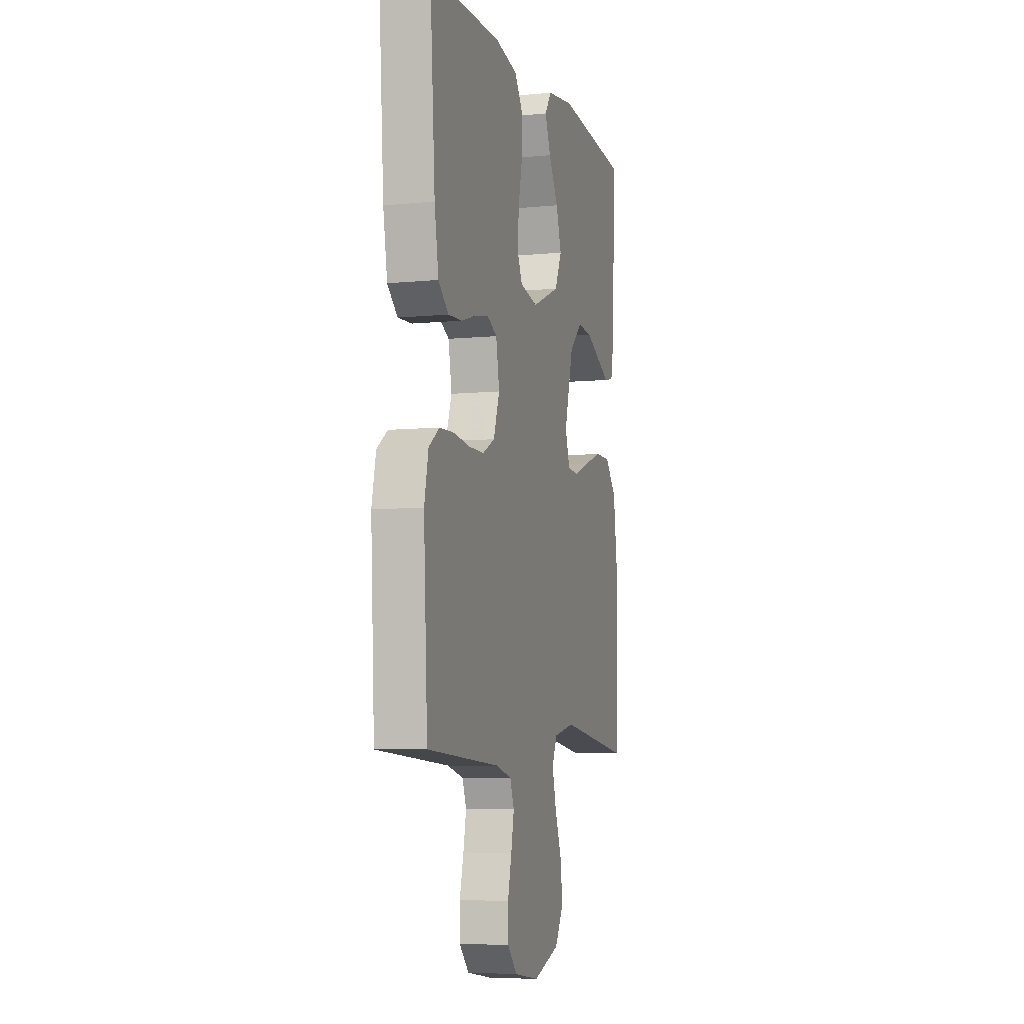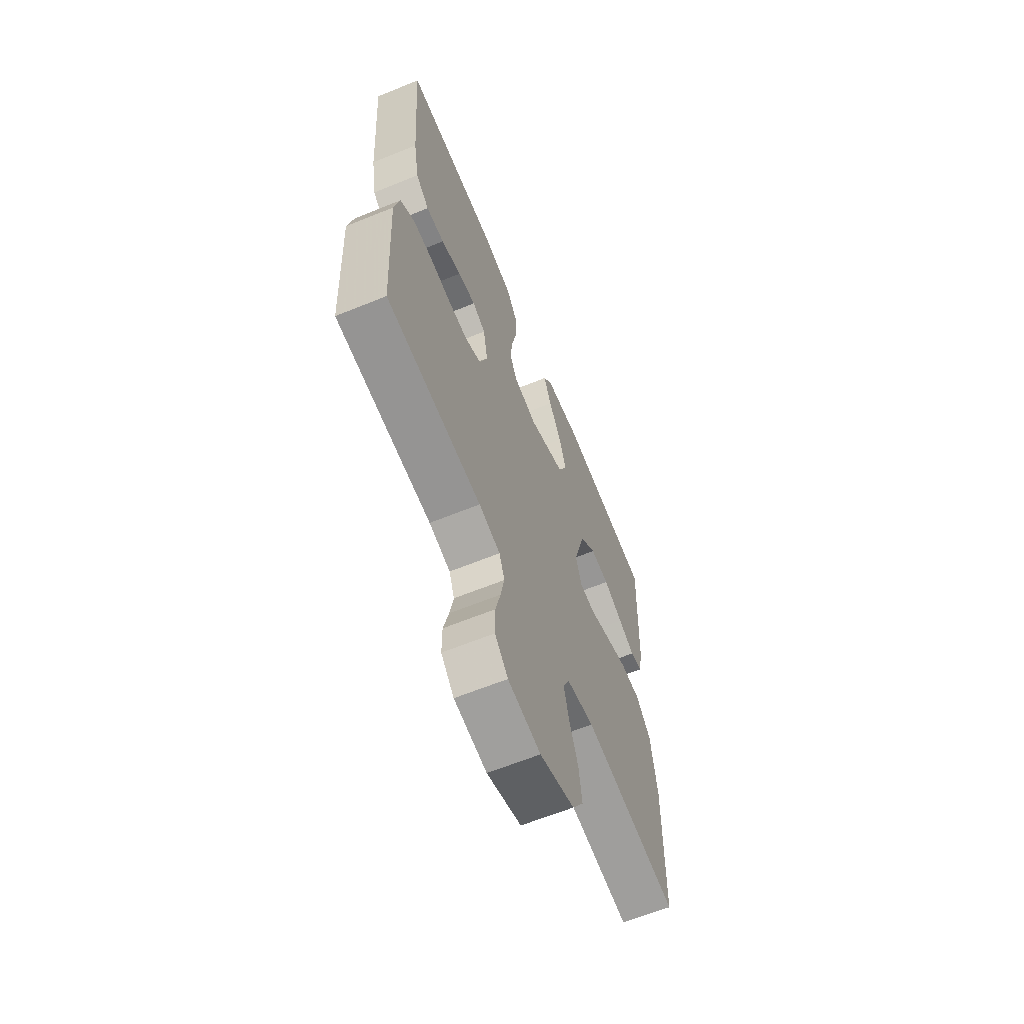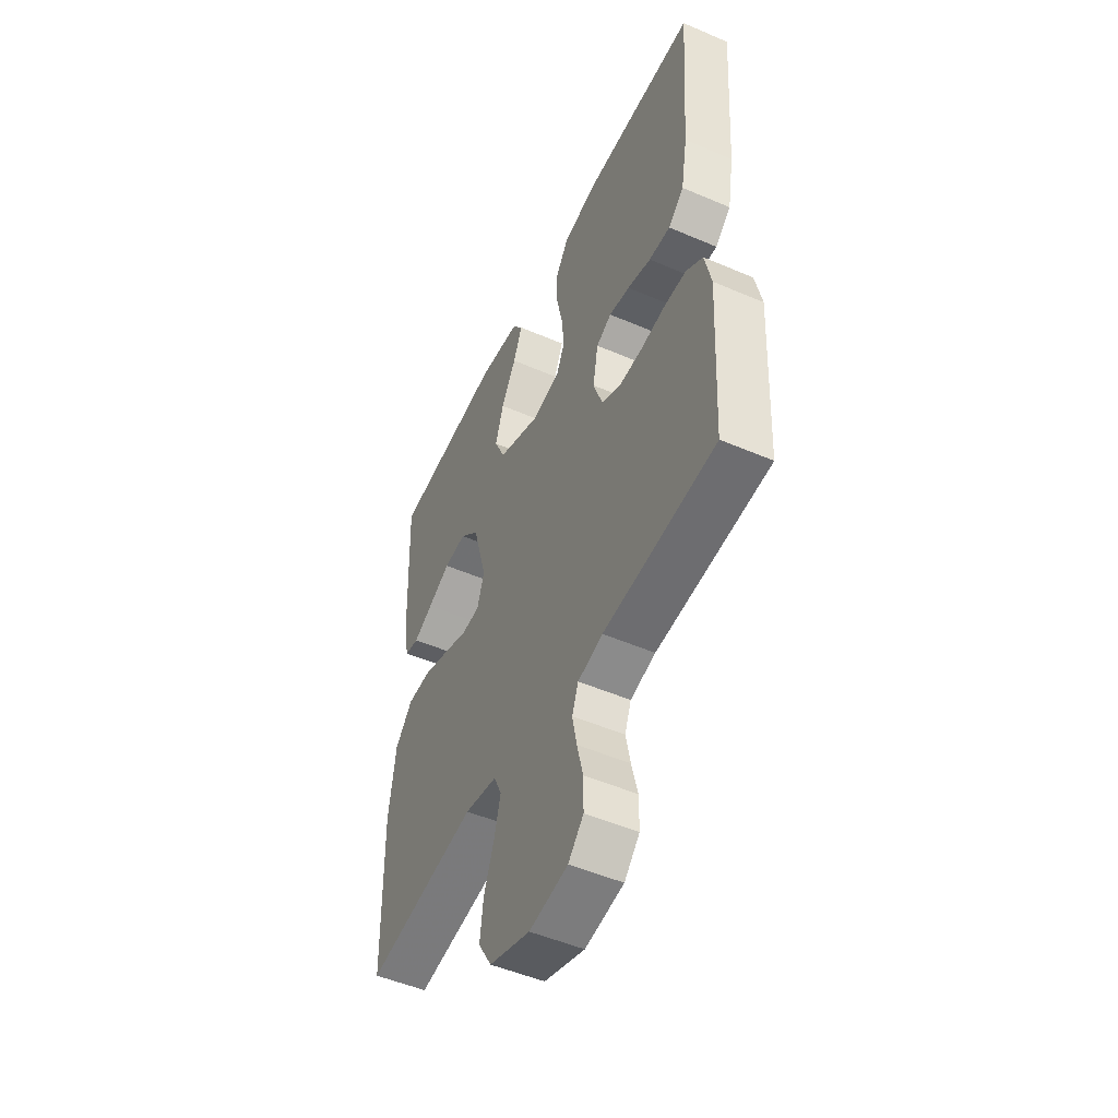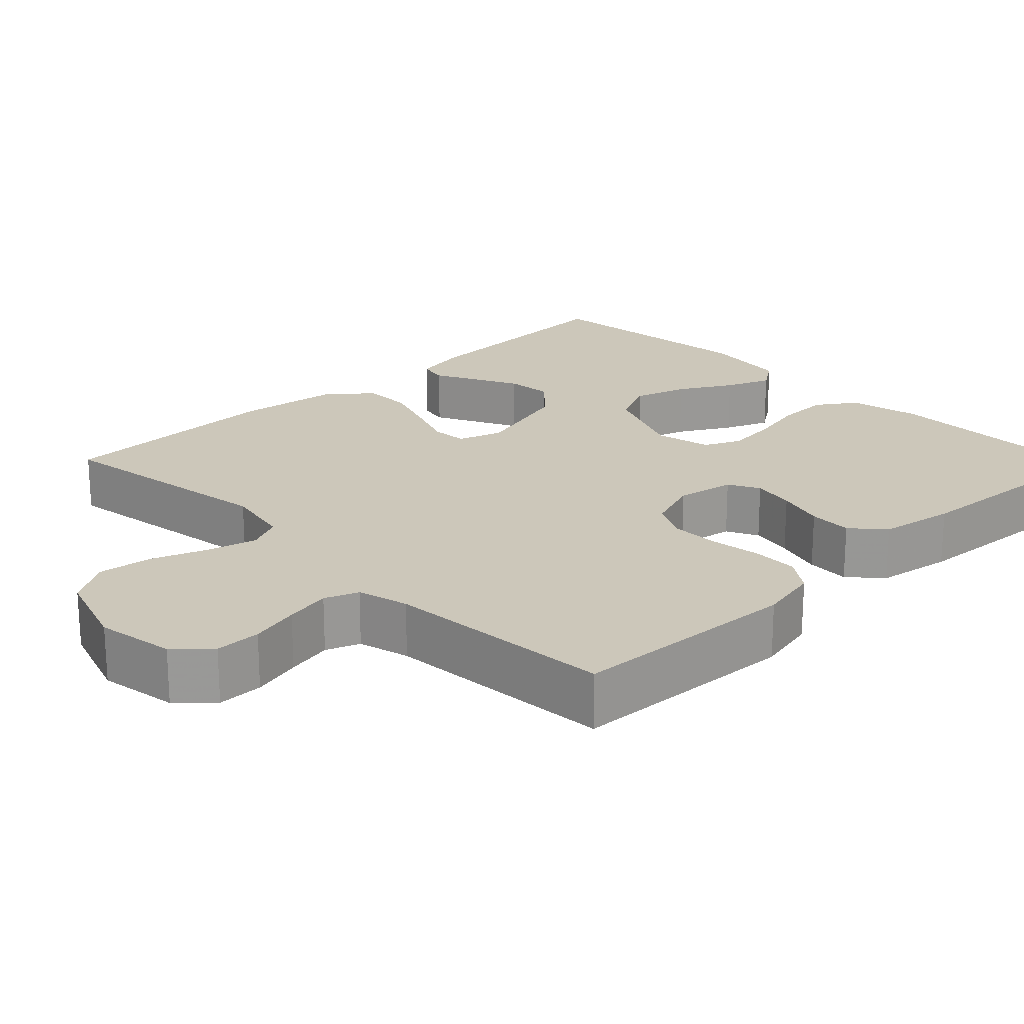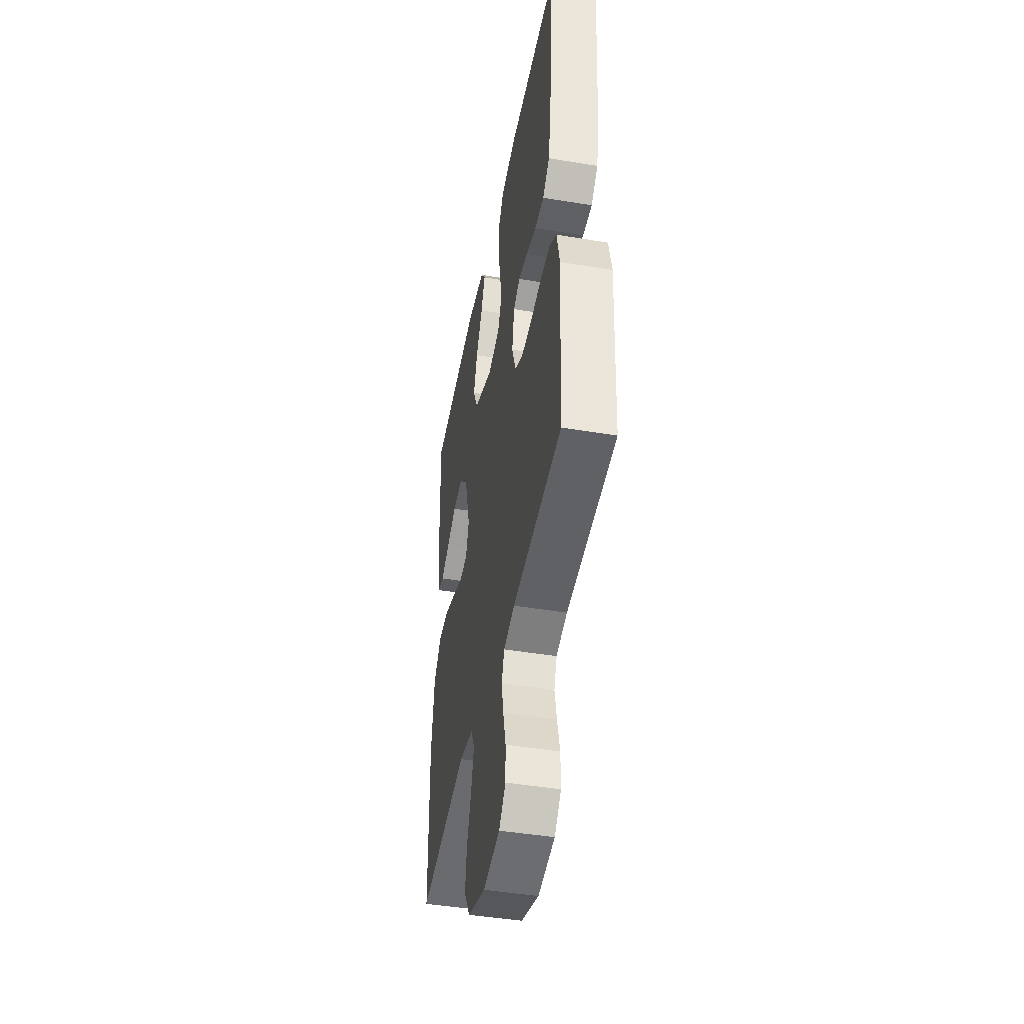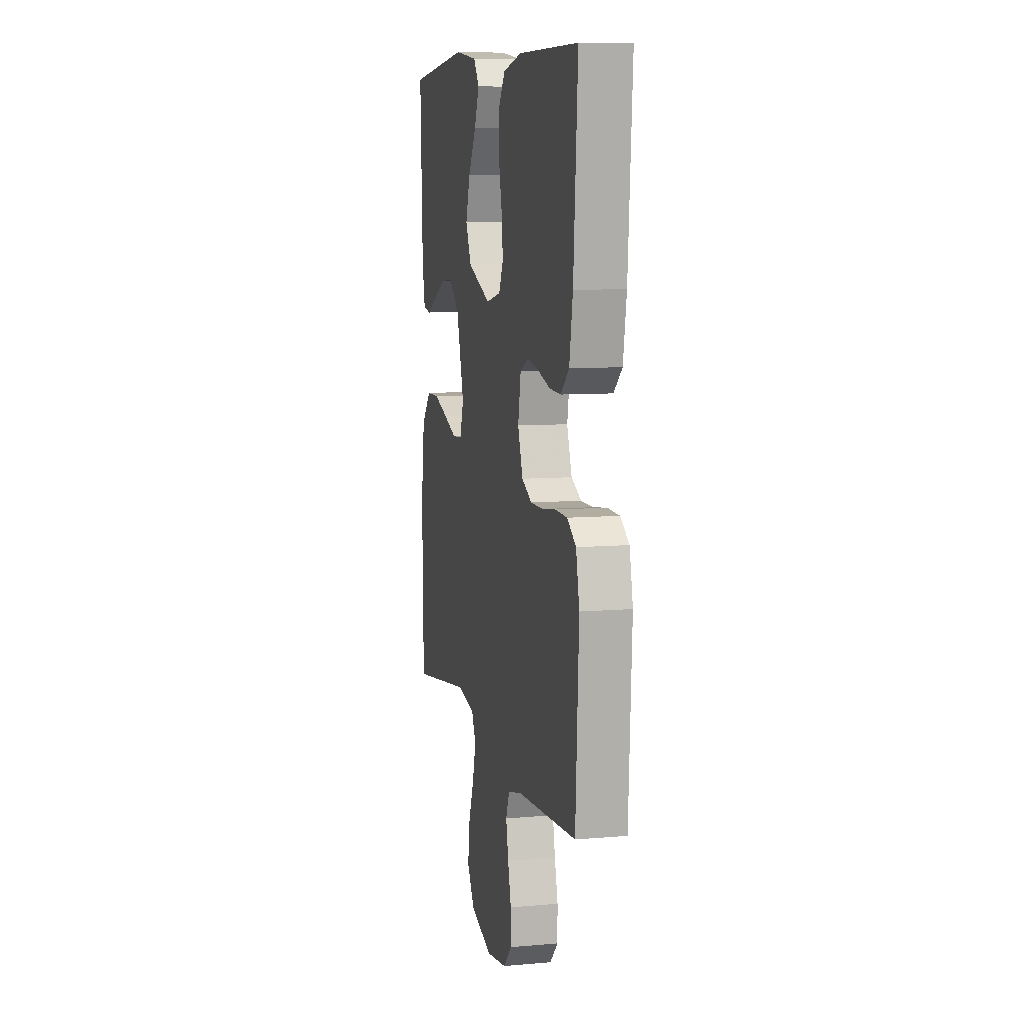
<metadata>
{"format":"obj","ext":"obj","renderer":"f3d","projection":"perspective","resolution":1024,"background":"white","views":[{"elev":-6.5,"azim":-73.7,"up":"+Z"},{"elev":-63.8,"azim":-67.7,"up":"+Z"},{"elev":-50.5,"azim":-115.2,"up":"+Z"},{"elev":21.3,"azim":-134.3,"up":"+Y"},{"elev":-45.2,"azim":-100.9,"up":"+Z"},{"elev":8.4,"azim":-103.4,"up":"+Z"}]}
</metadata>
<code>
v 0.5 0.07 0.5
v 0.488 0.07 0.2
v 0.474 0.07 0.129
v 0.436 0.07 0.121
v 0.384 0.07 0.147
v 0.323 0.07 0.177
v 0.263 0.07 0.182
v 0.211 0.07 0.133
v 0.174 0.07 0
v 0.193 0.07 -0.059
v 0.241 0.07 -0.062
v 0.306 0.07 -0.037
v 0.377 0.07 -0.012
v 0.441 0.07 -0.012
v 0.488 0.07 -0.066
v 0.506 0.07 -0.2
v 0.5 0.07 -0.5
v 0.2 0.07 -0.457
v 0.113 0.07 -0.475
v 0.092 0.07 -0.521
v 0.109 0.07 -0.586
v 0.136 0.07 -0.658
v 0.145 0.07 -0.729
v 0.109 0.07 -0.788
v 0 0.07 -0.825
v -0.103 0.07 -0.809
v -0.144 0.07 -0.766
v -0.144 0.07 -0.706
v -0.128 0.07 -0.641
v -0.116 0.07 -0.581
v -0.133 0.07 -0.537
v -0.2 0.07 -0.52
v -0.5 0.07 -0.5
v -0.516 0.07 -0.2
v -0.499 0.07 -0.121
v -0.455 0.07 -0.09
v -0.395 0.07 -0.088
v -0.327 0.07 -0.097
v -0.264 0.07 -0.097
v -0.214 0.07 -0.071
v -0.189 0.07 0
v -0.203 0.07 0.076
v -0.244 0.07 0.097
v -0.3 0.07 0.086
v -0.363 0.07 0.067
v -0.42 0.07 0.064
v -0.462 0.07 0.101
v -0.479 0.07 0.2
v -0.5 0.07 0.5
v -0.2 0.07 0.504
v -0.107 0.07 0.485
v -0.072 0.07 0.434
v -0.073 0.07 0.366
v -0.089 0.07 0.291
v -0.096 0.07 0.224
v -0.074 0.07 0.177
v 0 0.07 0.161
v 0.116 0.07 0.21
v 0.145 0.07 0.273
v 0.123 0.07 0.343
v 0.083 0.07 0.412
v 0.059 0.07 0.471
v 0.087 0.07 0.512
v 0.2 0.07 0.528
v 0.5 0 0.5
v 0.488 0 0.2
v 0.474 0 0.129
v 0.436 0 0.121
v 0.384 0 0.147
v 0.323 0 0.177
v 0.263 0 0.182
v 0.211 0 0.133
v 0.174 0 0
v 0.193 0 -0.059
v 0.241 0 -0.062
v 0.306 0 -0.037
v 0.377 0 -0.012
v 0.441 0 -0.012
v 0.488 0 -0.066
v 0.506 0 -0.2
v 0.5 0 -0.5
v 0.2 0 -0.457
v 0.113 0 -0.475
v 0.092 0 -0.521
v 0.109 0 -0.586
v 0.136 0 -0.658
v 0.145 0 -0.729
v 0.109 0 -0.788
v 0 0 -0.825
v -0.103 0 -0.809
v -0.144 0 -0.766
v -0.144 0 -0.706
v -0.128 0 -0.641
v -0.116 0 -0.581
v -0.133 0 -0.537
v -0.2 0 -0.52
v -0.5 0 -0.5
v -0.516 0 -0.2
v -0.499 0 -0.121
v -0.455 0 -0.09
v -0.395 0 -0.088
v -0.327 0 -0.097
v -0.264 0 -0.097
v -0.214 0 -0.071
v -0.189 0 0
v -0.203 0 0.076
v -0.244 0 0.097
v -0.3 0 0.086
v -0.363 0 0.067
v -0.42 0 0.064
v -0.462 0 0.101
v -0.479 0 0.2
v -0.5 0 0.5
v -0.2 0 0.504
v -0.107 0 0.485
v -0.072 0 0.434
v -0.073 0 0.366
v -0.089 0 0.291
v -0.096 0 0.224
v -0.074 0 0.177
v 0 0 0.161
v 0.116 0 0.21
v 0.145 0 0.273
v 0.123 0 0.343
v 0.083 0 0.412
v 0.059 0 0.471
v 0.087 0 0.512
v 0.2 0 0.528
f 60 61 62 63
f 59 60 63 64
f 51 52 53 54
f 51 54 55
f 50 51 55
f 49 50 55
f 48 49 55 56
f 44 45 46 47
f 43 44 47 48
f 35 36 37 38
f 35 38 39
f 32 33 34 35
f 31 32 35 39
f 30 31 39 40
f 26 27 28 29
f 26 29 30
f 25 26 30
f 21 22 23 24
f 20 21 24 25
f 15 16 17 18
f 15 18 19
f 14 15 19
f 11 12 13 14
f 11 14 19
f 10 11 19 20
f 2 3 4 5
f 2 5 6
f 59 64 1 2
f 58 59 2 6
f 43 48 56 57
f 42 43 57
f 41 42 57
f 9 10 20 25
f 9 25 30 40
f 58 6 7
f 58 7 8
f 40 41 57 58
f 8 9 40 58
f 127 126 125 124
f 128 127 124 123
f 118 117 116 115
f 119 118 115
f 119 115 114
f 119 114 113
f 120 119 113 112
f 111 110 109 108
f 112 111 108 107
f 102 101 100 99
f 103 102 99
f 99 98 97 96
f 103 99 96 95
f 104 103 95 94
f 93 92 91 90
f 94 93 90
f 94 90 89
f 88 87 86 85
f 89 88 85 84
f 82 81 80 79
f 83 82 79
f 83 79 78
f 78 77 76 75
f 83 78 75
f 84 83 75 74
f 69 68 67 66
f 70 69 66
f 66 65 128 123
f 70 66 123 122
f 121 120 112 107
f 121 107 106
f 121 106 105
f 89 84 74 73
f 104 94 89 73
f 71 70 122
f 72 71 122
f 122 121 105 104
f 122 104 73 72
f 1 65 66 2
f 2 66 67 3
f 3 67 68 4
f 4 68 69 5
f 5 69 70 6
f 6 70 71 7
f 7 71 72 8
f 8 72 73 9
f 9 73 74 10
f 10 74 75 11
f 11 75 76 12
f 12 76 77 13
f 13 77 78 14
f 14 78 79 15
f 15 79 80 16
f 16 80 81 17
f 17 81 82 18
f 18 82 83 19
f 19 83 84 20
f 20 84 85 21
f 21 85 86 22
f 22 86 87 23
f 23 87 88 24
f 24 88 89 25
f 25 89 90 26
f 26 90 91 27
f 27 91 92 28
f 28 92 93 29
f 29 93 94 30
f 30 94 95 31
f 31 95 96 32
f 32 96 97 33
f 33 97 98 34
f 34 98 99 35
f 35 99 100 36
f 36 100 101 37
f 37 101 102 38
f 38 102 103 39
f 39 103 104 40
f 40 104 105 41
f 41 105 106 42
f 42 106 107 43
f 43 107 108 44
f 44 108 109 45
f 45 109 110 46
f 46 110 111 47
f 47 111 112 48
f 48 112 113 49
f 49 113 114 50
f 50 114 115 51
f 51 115 116 52
f 52 116 117 53
f 53 117 118 54
f 54 118 119 55
f 55 119 120 56
f 56 120 121 57
f 57 121 122 58
f 58 122 123 59
f 59 123 124 60
f 60 124 125 61
f 61 125 126 62
f 62 126 127 63
f 63 127 128 64
f 64 128 65 1

</code>
